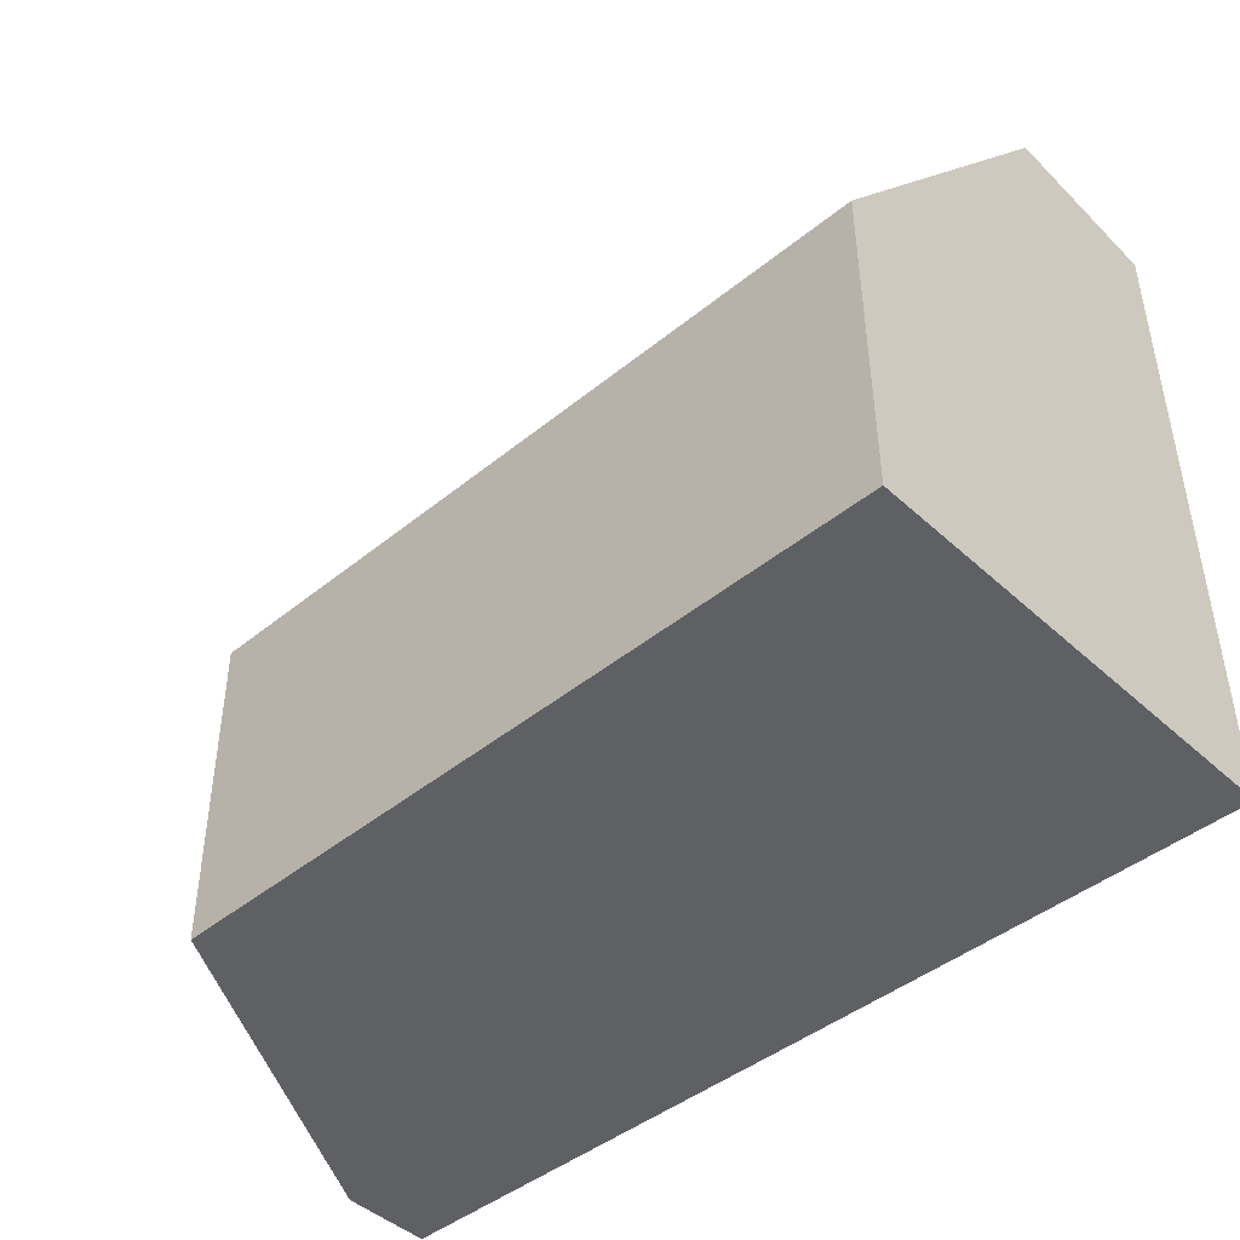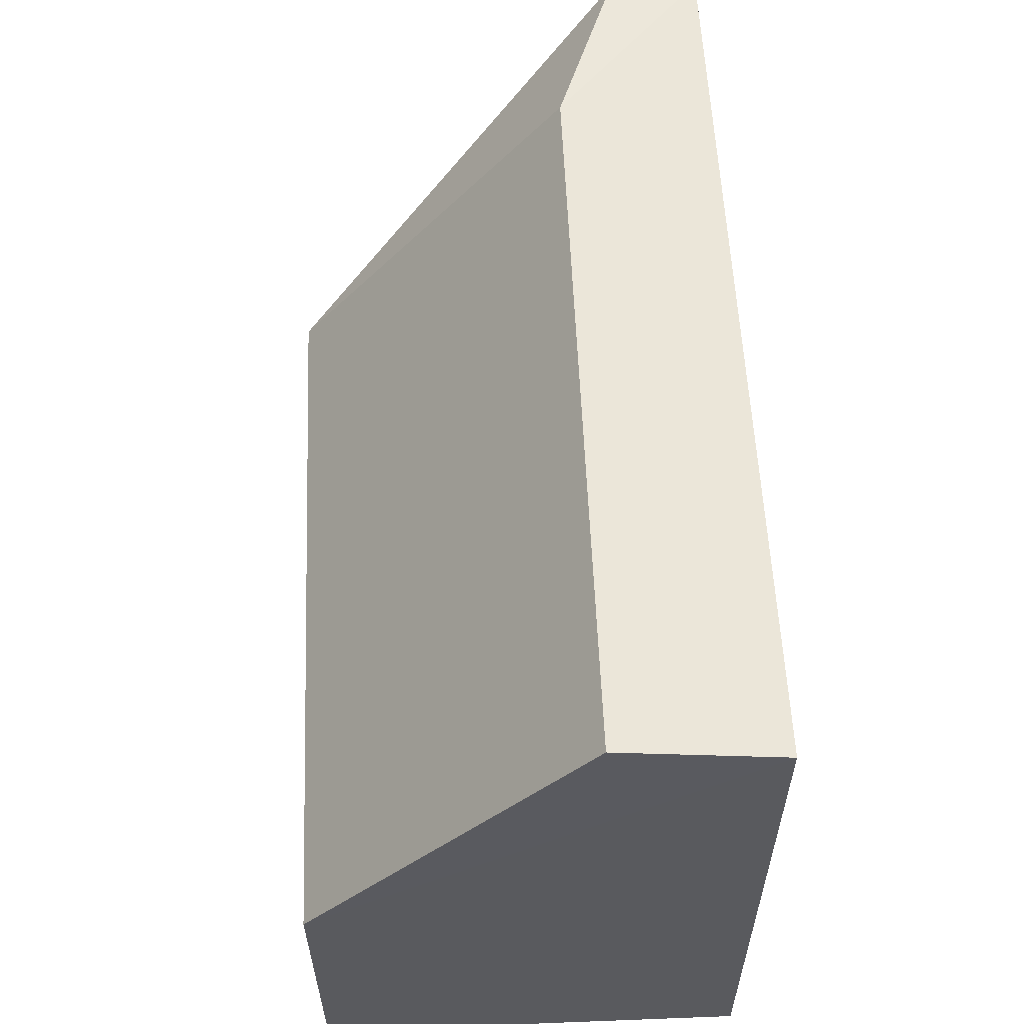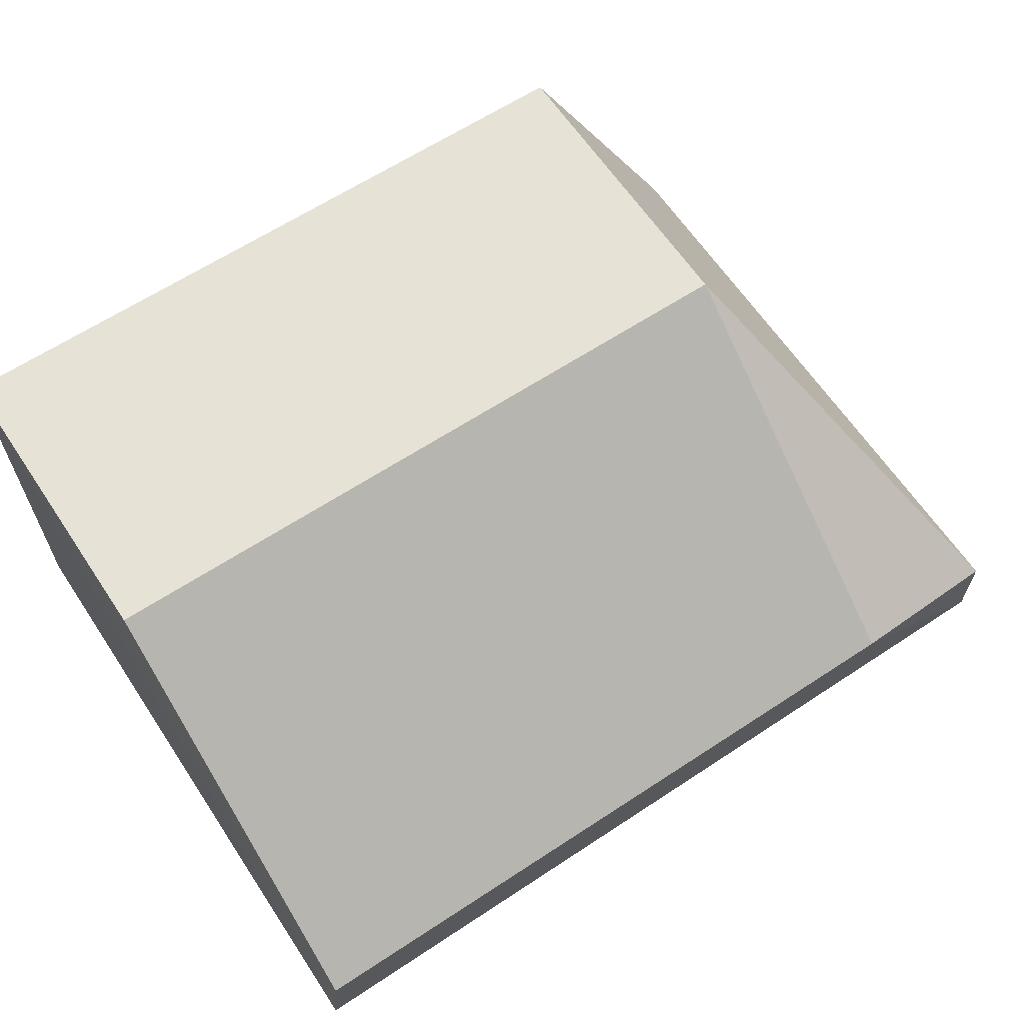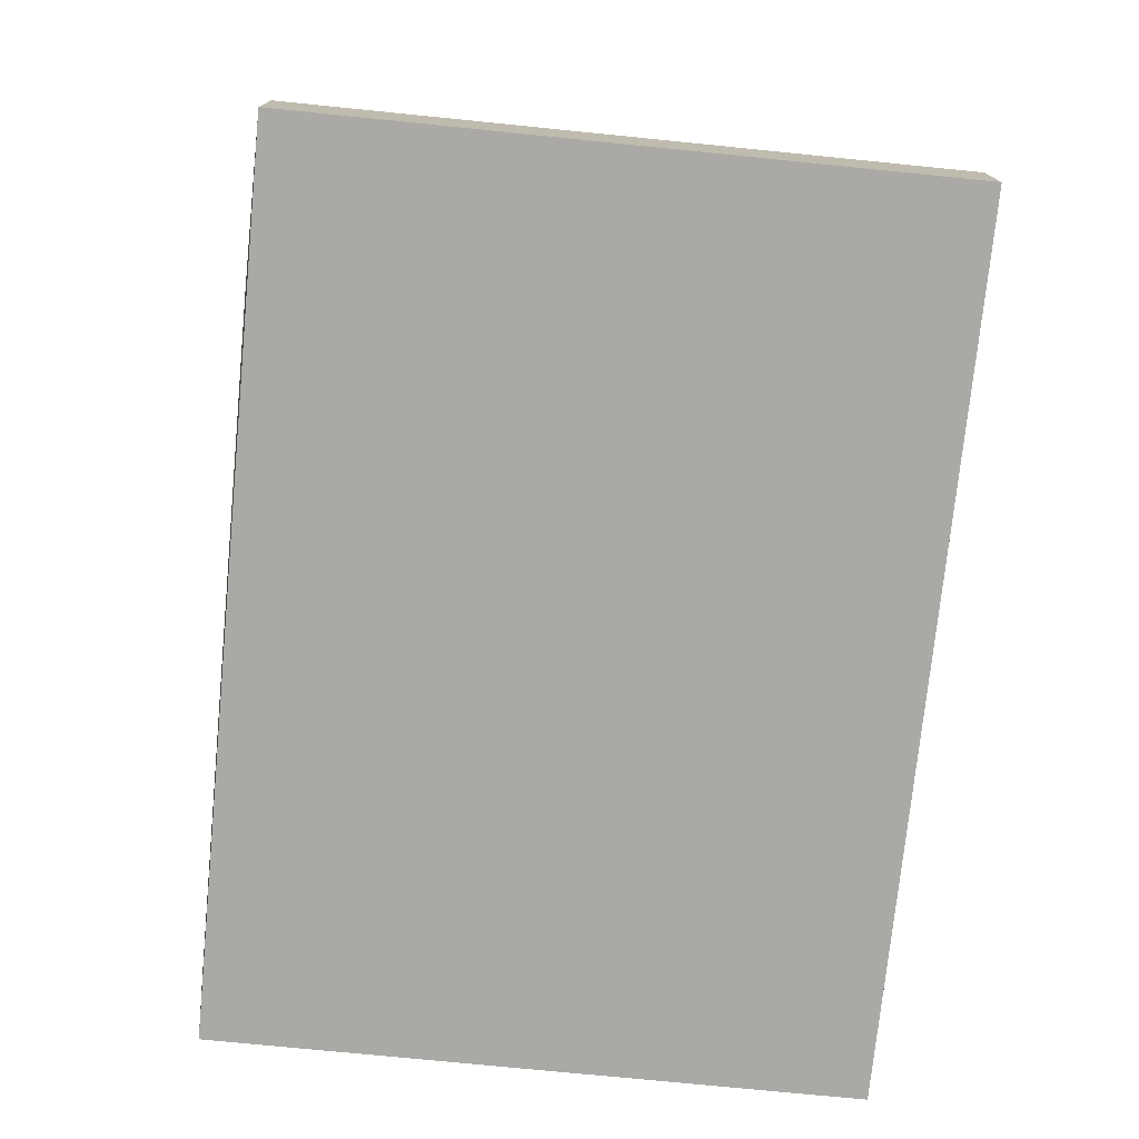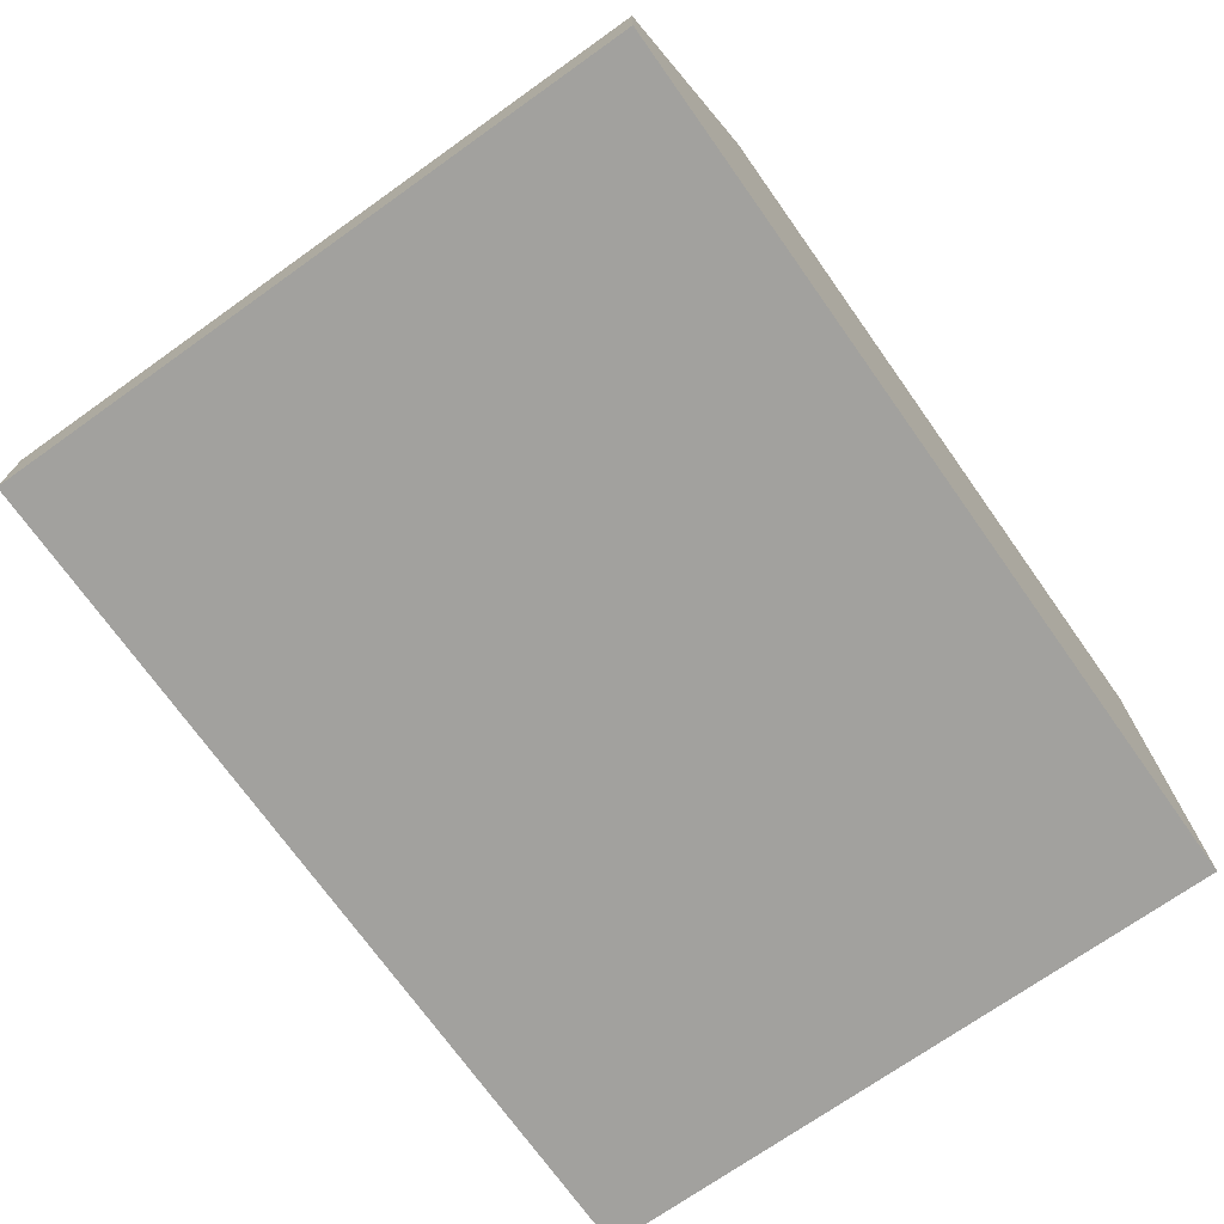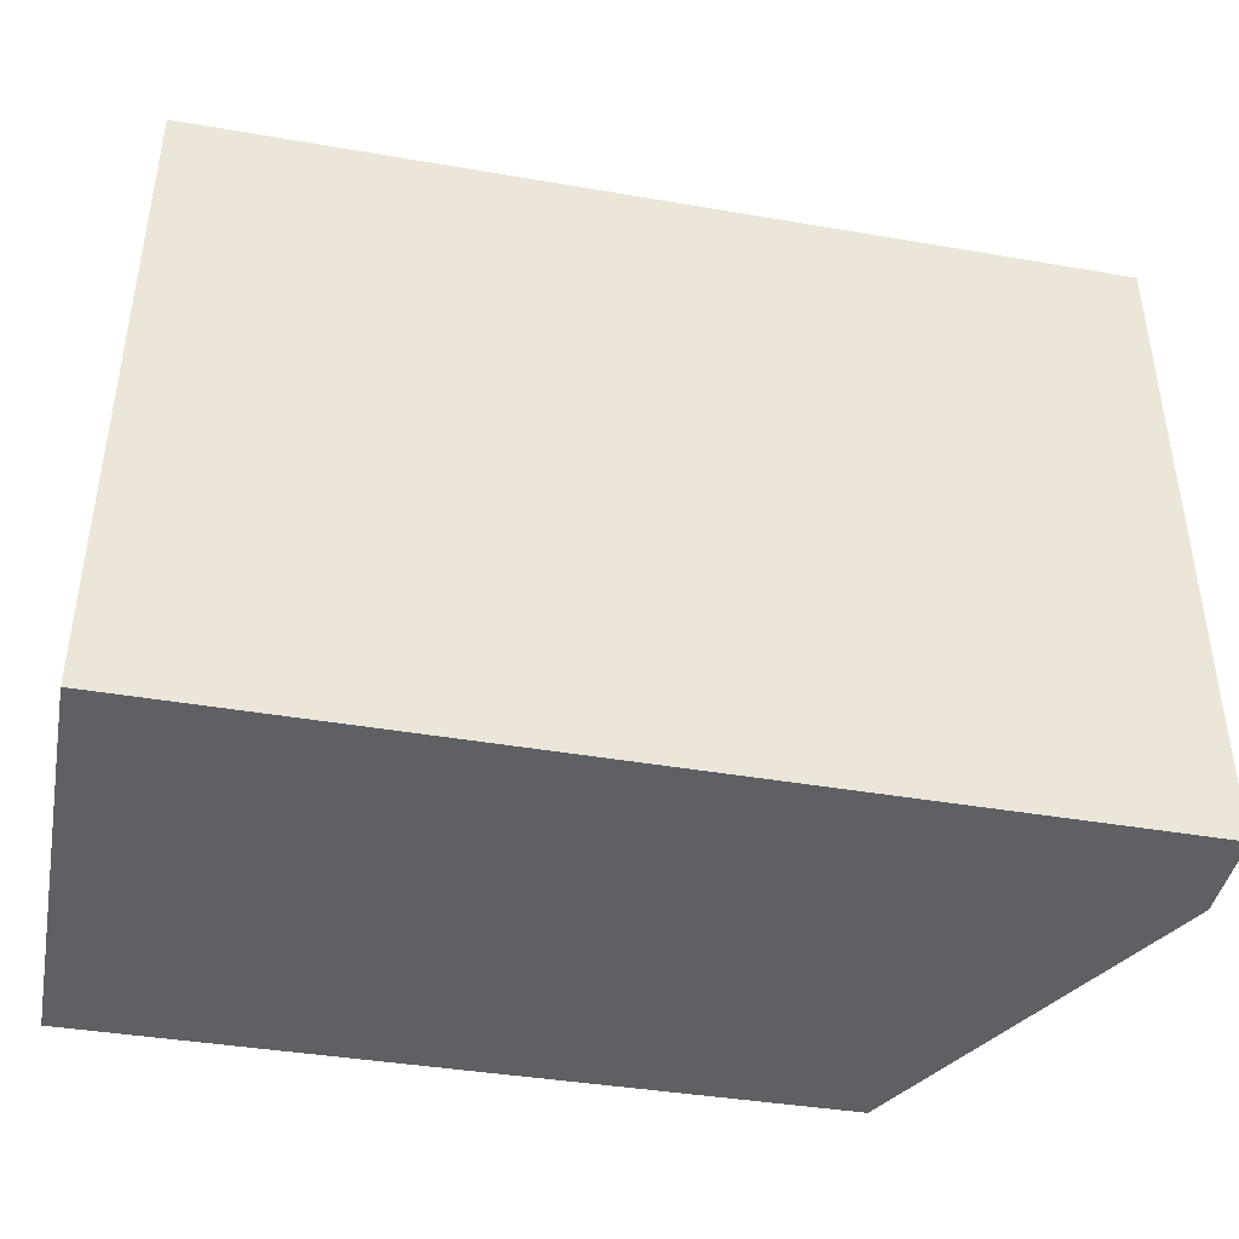
<metadata>
{"format":"obj","ext":"obj","renderer":"f3d","projection":"perspective","resolution":1024,"background":"white","views":[{"elev":-45.0,"azim":-136.7,"up":"+Z"},{"elev":58.3,"azim":-92.4,"up":"+Z"},{"elev":63.5,"azim":-33.6,"up":"+Y"},{"elev":-74.7,"azim":84.3,"up":"+Y"},{"elev":-71.7,"azim":125.4,"up":"+Y"},{"elev":-42.2,"azim":-11.1,"up":"+Z"}]}
</metadata>
<code>
v 0.03168 -0.003502 0.01955
v 0.03168 -0.004502 0.01955
v 0.03168 -0.004502 0.01216
v 0.02162 0.000334 0.01216
v 0.02162 -0.002791 0.01978
v 0.0296 0.000334 0.01216
v 0.0296 -0.002791 0.01978
v 0.0216 -0.004601 0.01216
v 0.03168 -0.003502 0.01216
v 0.02162 0.0003495 0.01573
v 0.0216 -0.004601 0.01955
v 0.0296 0.0003495 0.01573
f 1 2 3
f 7 2 1
f 8 3 2
f 8 4 3
f 9 1 3
f 9 3 4
f 9 4 6
f 10 5 7
f 11 7 5
f 11 2 7
f 11 8 2
f 11 4 8
f 11 10 4
f 11 5 10
f 12 7 1
f 12 10 7
f 12 6 4
f 12 4 10
f 12 9 6
f 12 1 9

</code>
